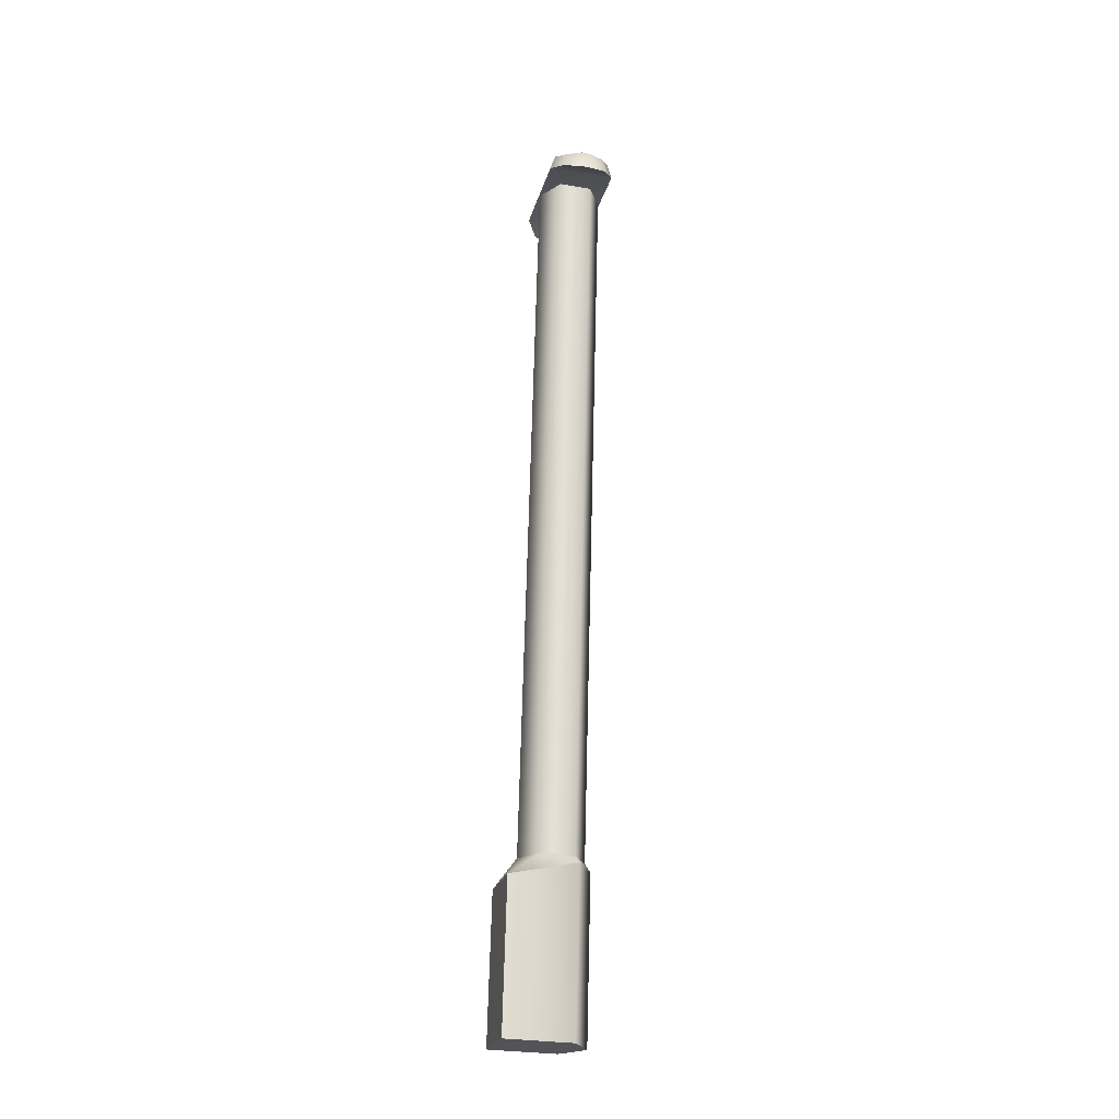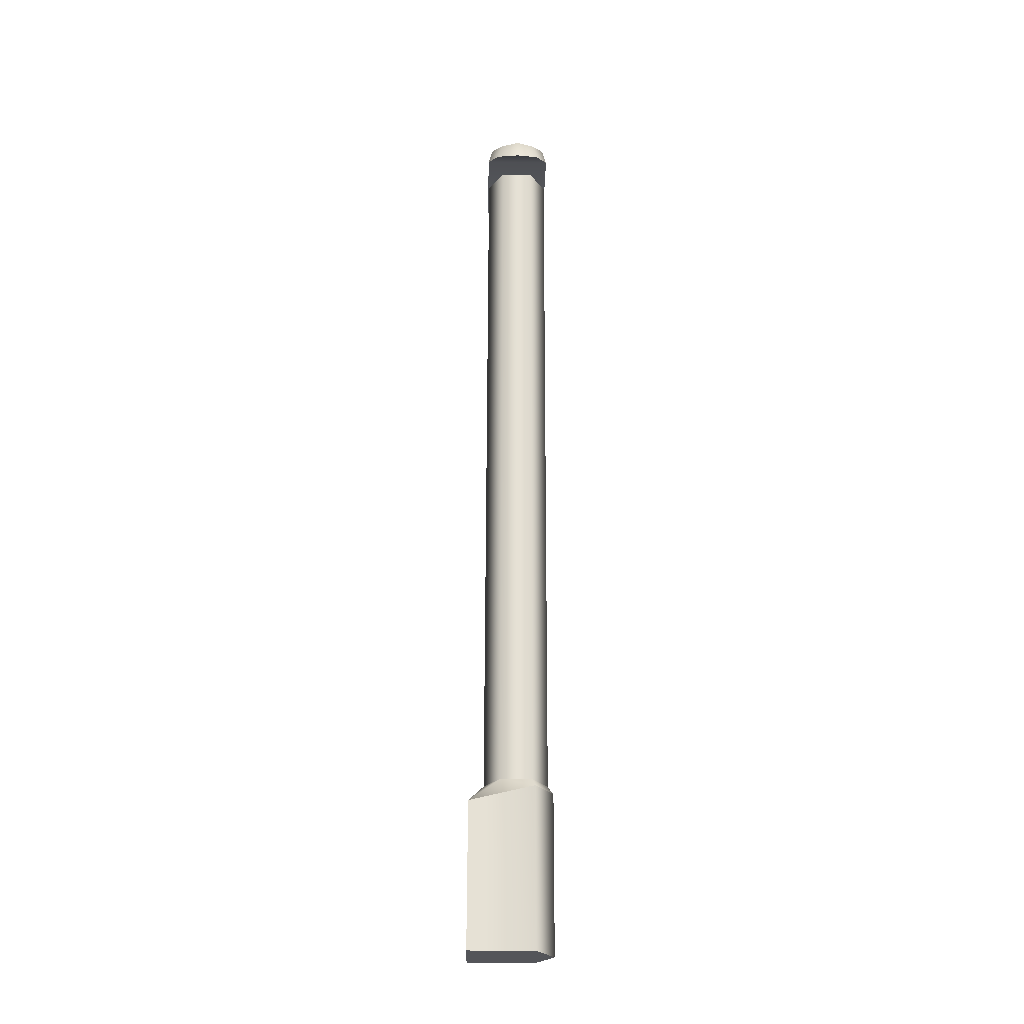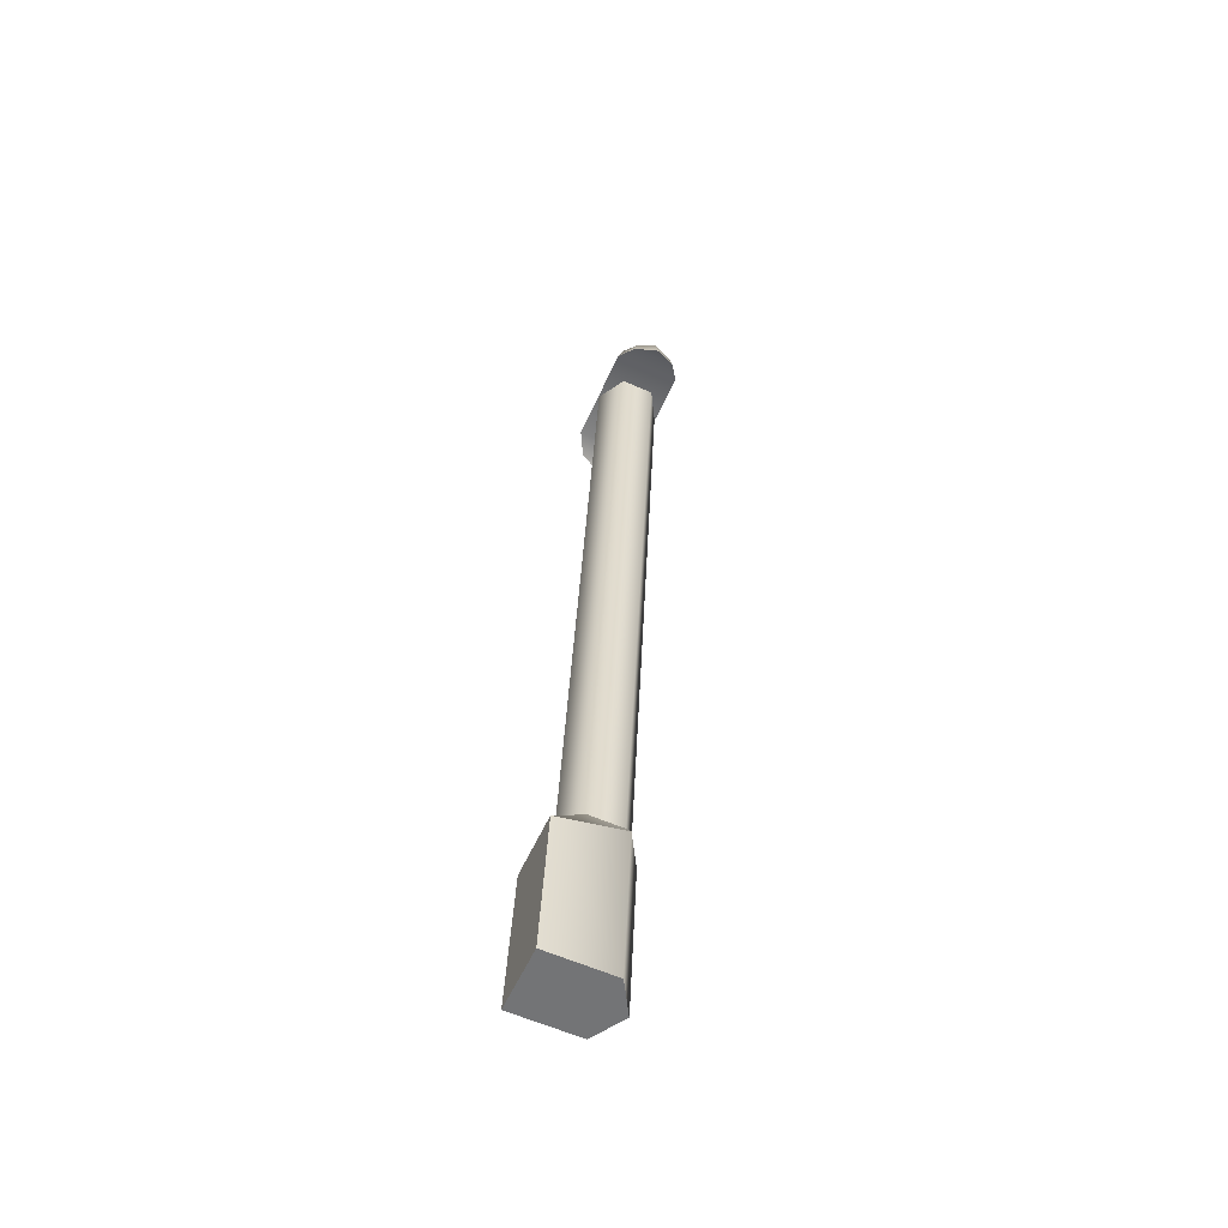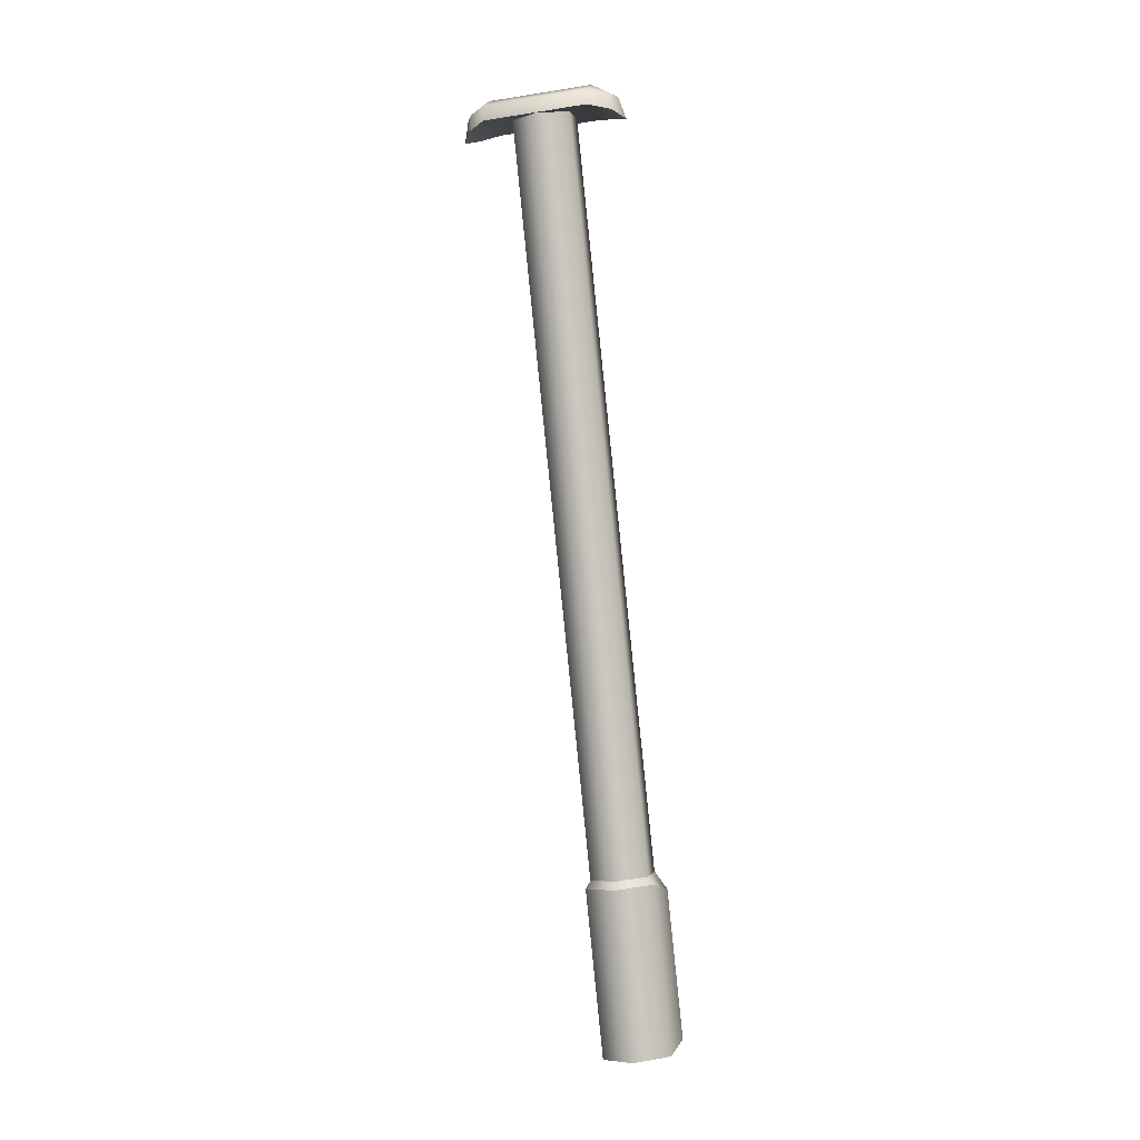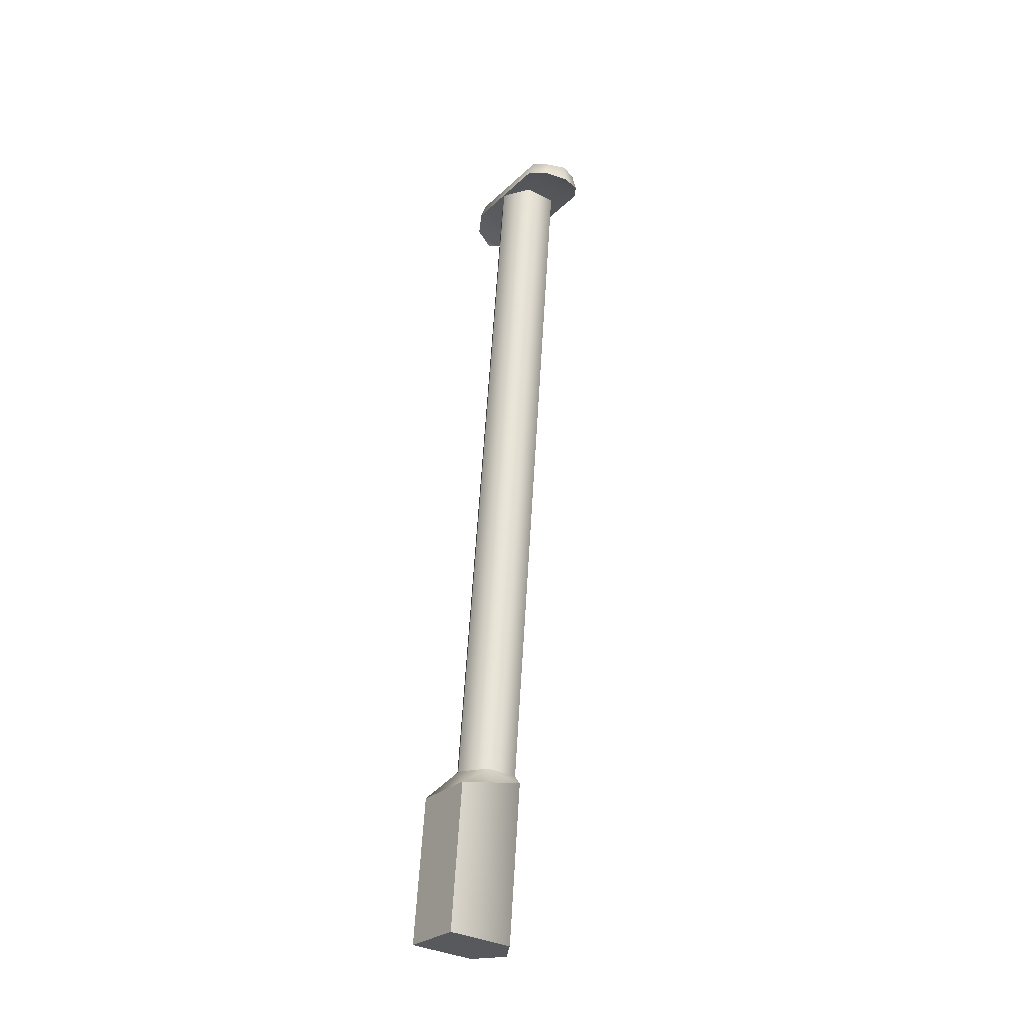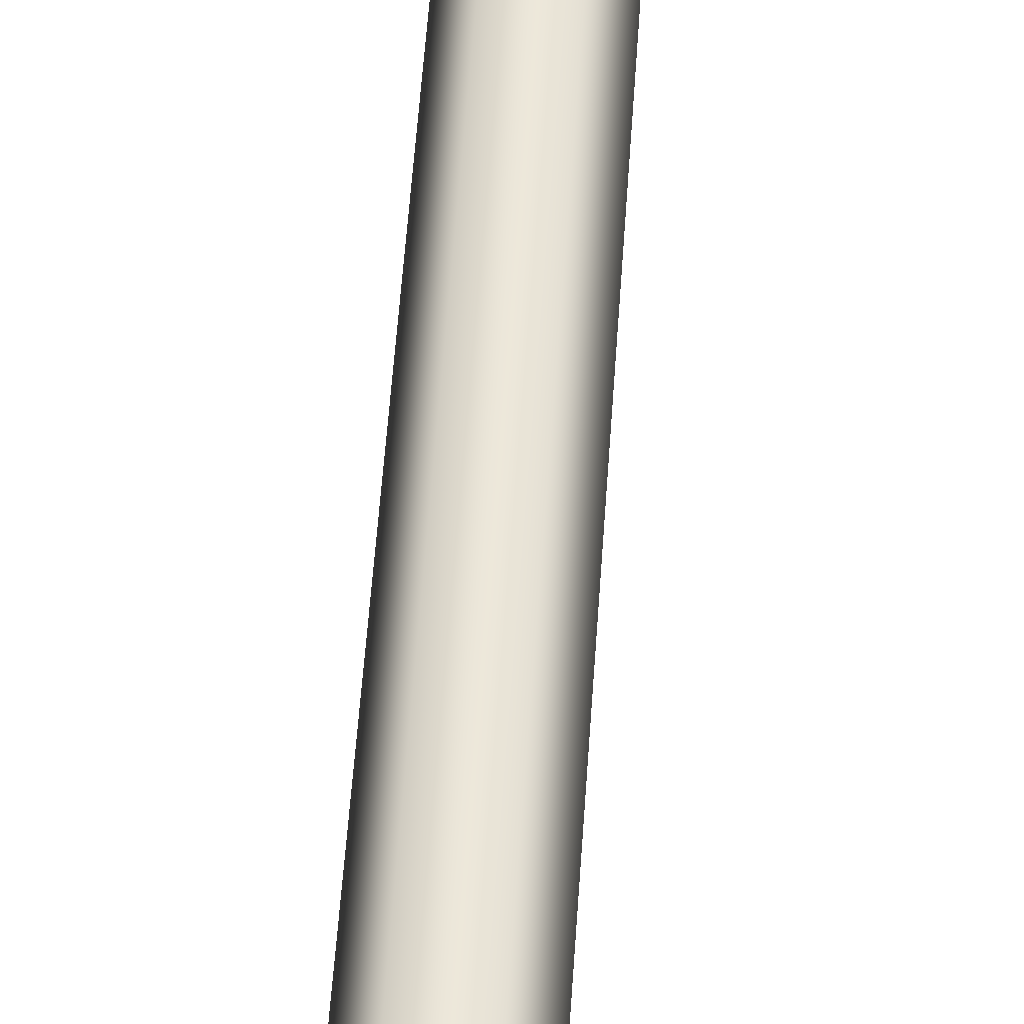
<metadata>
{"format":"obj","ext":"obj","renderer":"f3d","projection":"perspective","resolution":1024,"background":"white","views":[{"elev":-29.2,"azim":166.2,"up":"+Y"},{"elev":-30.8,"azim":178.9,"up":"+Y"},{"elev":-61.9,"azim":156.3,"up":"+Y"},{"elev":0.4,"azim":-77.4,"up":"+Y"},{"elev":-34.1,"azim":144.9,"up":"+Y"},{"elev":56.2,"azim":3.6,"up":"+Z"}]}
</metadata>
<code>
g bipod_l_LOD1
v 0.0006634 0.03123 -0.00455
v -0.002646 0.03183 0.001151
v -0.002646 0.18 -0.01443
v 0.0006636 0.1794 -0.02013
v -0.009265 0.18 -0.01443
v -0.009265 0.03183 0.001151
v -0.01257 0.1794 -0.02013
v -0.01257 0.03123 -0.00455
v -0.01257 0.03123 -0.00455
v -0.009265 0.03063 -0.01025
v -0.009265 0.1788 -0.02583
v -0.01257 0.1794 -0.02013
v -0.002646 0.1788 -0.02583
v -0.002646 0.03063 -0.01025
v 0.0006636 0.1794 -0.02013
v 0.0006634 0.03123 -0.00455
v -0.002646 0.03183 0.001151
v 0.0006634 0.03123 -0.00455
v 0.003751 0.02726 0.002634
v 0.003751 0.02586 -0.01075
v -0.002646 0.03063 -0.01025
v -0.009265 0.03183 0.001151
v -0.002646 0.03183 0.001151
v 0.003751 0.02726 0.002634
v -0.009841 0.03043 0.002302
v -0.01257 0.03123 -0.00455
v -0.01373 0.02972 -0.004392
v -0.009265 0.03063 -0.01025
v -0.01257 0.03123 -0.00455
v -0.01373 0.02972 -0.004392
v -0.009841 0.02902 -0.01109
v -0.002646 0.03063 -0.01025
v 0.003751 0.02586 -0.01075
v -0.009841 0.03043 0.002302
v 0.003751 0.02726 0.002634
v 0.003751 -0.002428 0.005755
v -0.009842 -0.002428 0.005755
v -0.01373 0.02972 -0.004392
v -0.01373 -0.003132 -0.000939
v -0.009841 0.02902 -0.01109
v -0.01373 0.02972 -0.004392
v -0.01373 -0.003132 -0.000939
v -0.009842 -0.003835 -0.007633
v 0.003751 0.02586 -0.01075
v 0.003751 -0.003835 -0.007633
v 0.003751 0.02726 0.002634
v 0.003751 0.02586 -0.01075
v 0.003751 -0.003835 -0.007633
v 0.003751 -0.002428 0.005755
v 0.003751 -0.002428 0.005755
v 0.003751 -0.003835 -0.007633
v -0.01373 -0.003132 -0.000939
v -0.009842 -0.002428 0.005755
v -0.009842 -0.003835 -0.007633
v -0.009525 0.1827 -0.006755
v -0.01028 0.1794 -0.005805
v -0.01274 0.18 -0.01029
v -0.0118 0.1832 -0.01062
v -0.005952 0.1827 -0.005434
v -0.005952 0.1785 -0.003838
v -0.0118 0.181 -0.0311
v -0.01274 0.1779 -0.03077
v -0.01043 0.1765 -0.03421
v -0.009631 0.1798 -0.03405
v -0.005952 0.1795 -0.03566
v -0.005952 0.1751 -0.03629
v -0.005952 0.1854 -0.01077
v -0.005952 0.1832 -0.03142
v -0.001622 0.1794 -0.005805
v -0.002379 0.1827 -0.006755
v 0.0008338 0.18 -0.01029
v -9.92e-05 0.1832 -0.01062
v -0.001477 0.1765 -0.03421
v -0.002272 0.1798 -0.03405
v -9.917e-05 0.181 -0.0311
v 0.0008338 0.1779 -0.03077
v -0.01043 0.1765 -0.03421
v -0.001477 0.1765 -0.03421
v -0.005952 0.1751 -0.03629
v -0.01274 0.1779 -0.03077
v 0.0008338 0.1779 -0.03077
v 0.0008338 0.18 -0.01029
v -0.01274 0.18 -0.01029
v -0.01028 0.1794 -0.005805
v -0.001622 0.1794 -0.005805
v -0.005952 0.1785 -0.003838
g bipod_l_LOD1_0
f 3 2 1
f 4 3 1
f 3 5 2
f 5 6 2
f 5 7 6
f 7 8 6
f 11 10 9
f 12 11 9
f 11 13 10
f 13 14 10
f 13 15 14
f 15 16 14
f 19 18 17
f 19 20 18
f 20 21 18
f 24 23 22
f 25 24 22
f 25 22 26
f 27 25 26
f 30 29 28
f 31 30 28
f 31 28 32
f 33 31 32
f 36 35 34
f 37 36 34
f 37 34 38
f 39 37 38
f 42 41 40
f 43 42 40
f 43 40 44
f 45 43 44
f 48 47 46
f 49 48 46
f 52 51 50
f 53 52 50
f 54 51 52
f 57 56 55
f 58 57 55
f 59 55 56
f 60 59 56
f 58 61 57
f 61 62 57
f 63 62 61
f 64 63 61
f 63 64 65
f 65 64 61
f 66 63 65
f 61 58 67
f 67 58 55
f 59 67 55
f 68 61 67
f 68 65 61
f 59 60 69
f 70 59 69
f 67 59 70
f 70 69 71
f 72 70 71
f 72 67 70
f 66 65 73
f 65 74 73
f 74 75 73
f 75 72 71
f 75 68 67
f 72 75 67
f 75 74 65
f 68 75 65
f 75 76 73
f 76 75 71
f 79 78 77
f 80 77 78
f 81 80 78
f 81 82 80
f 82 83 80
f 84 83 82
f 85 84 82
f 85 86 84

</code>
